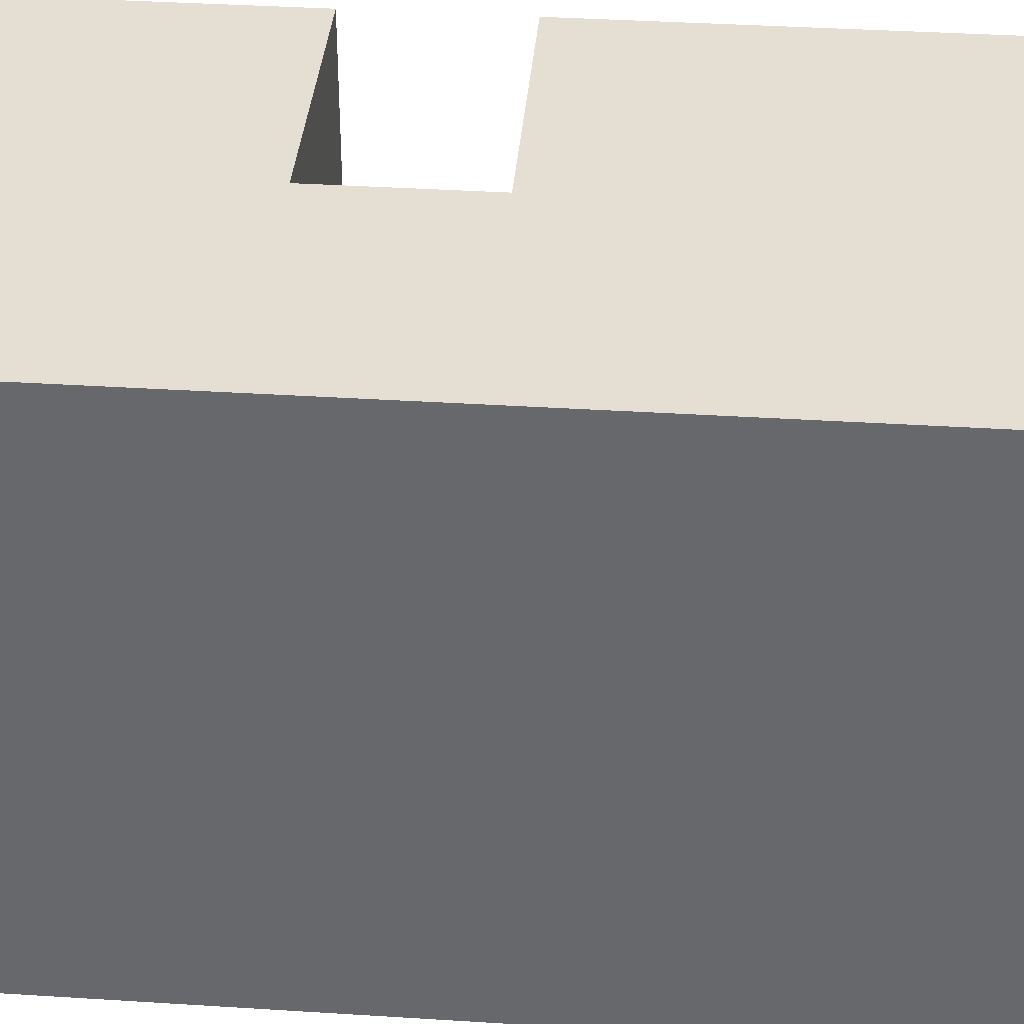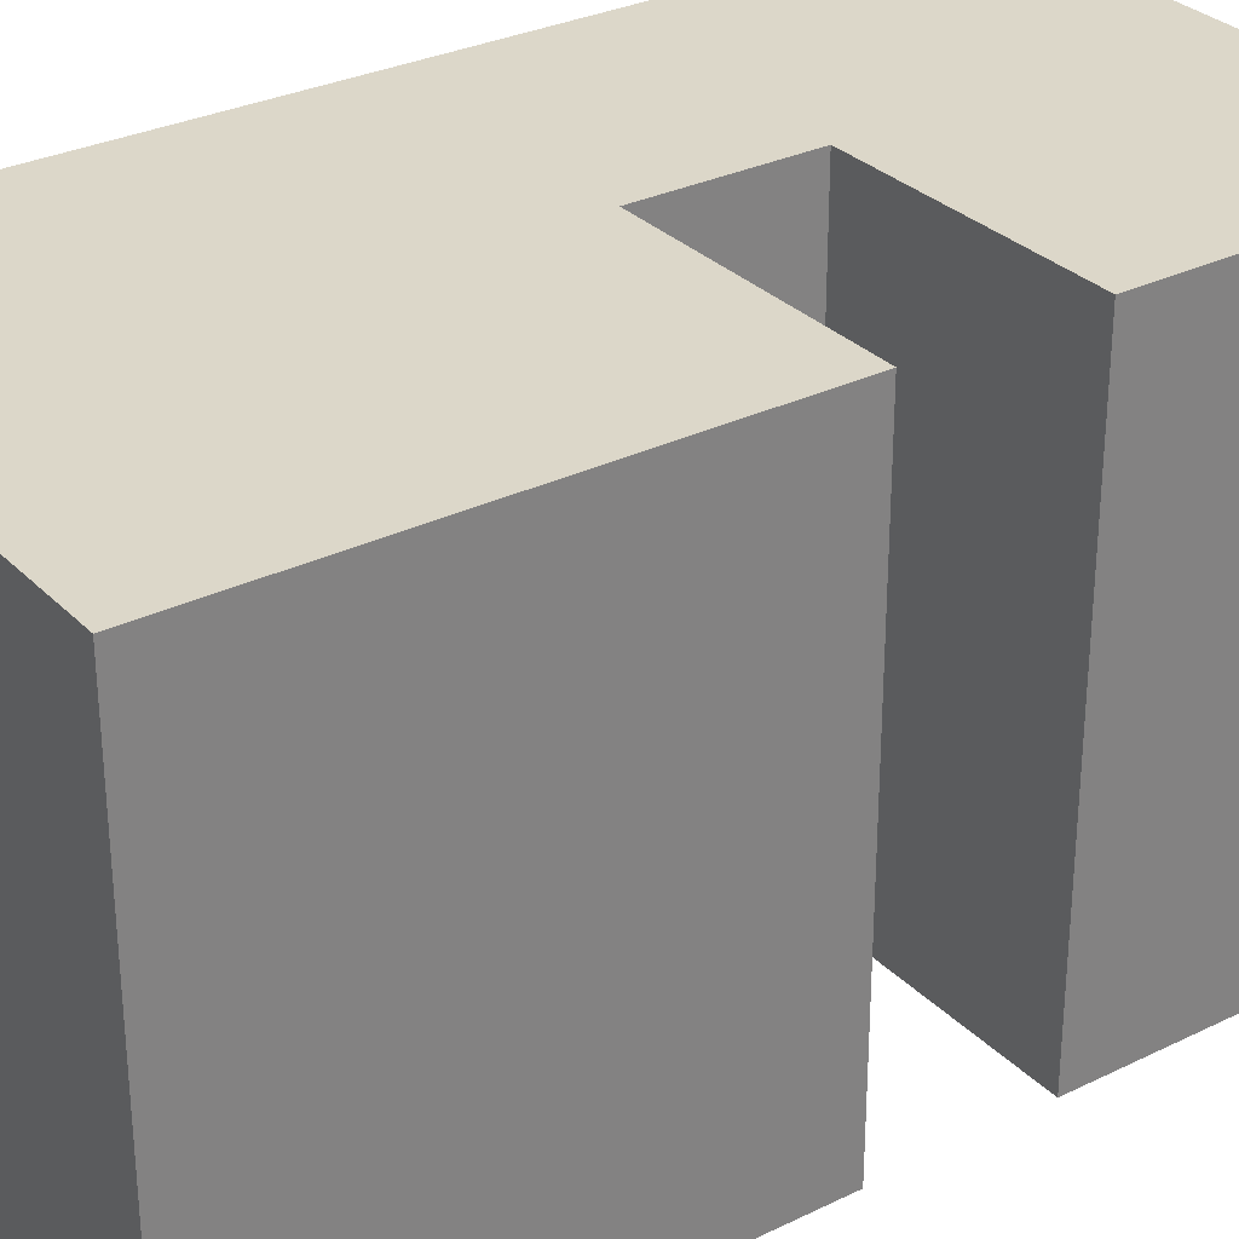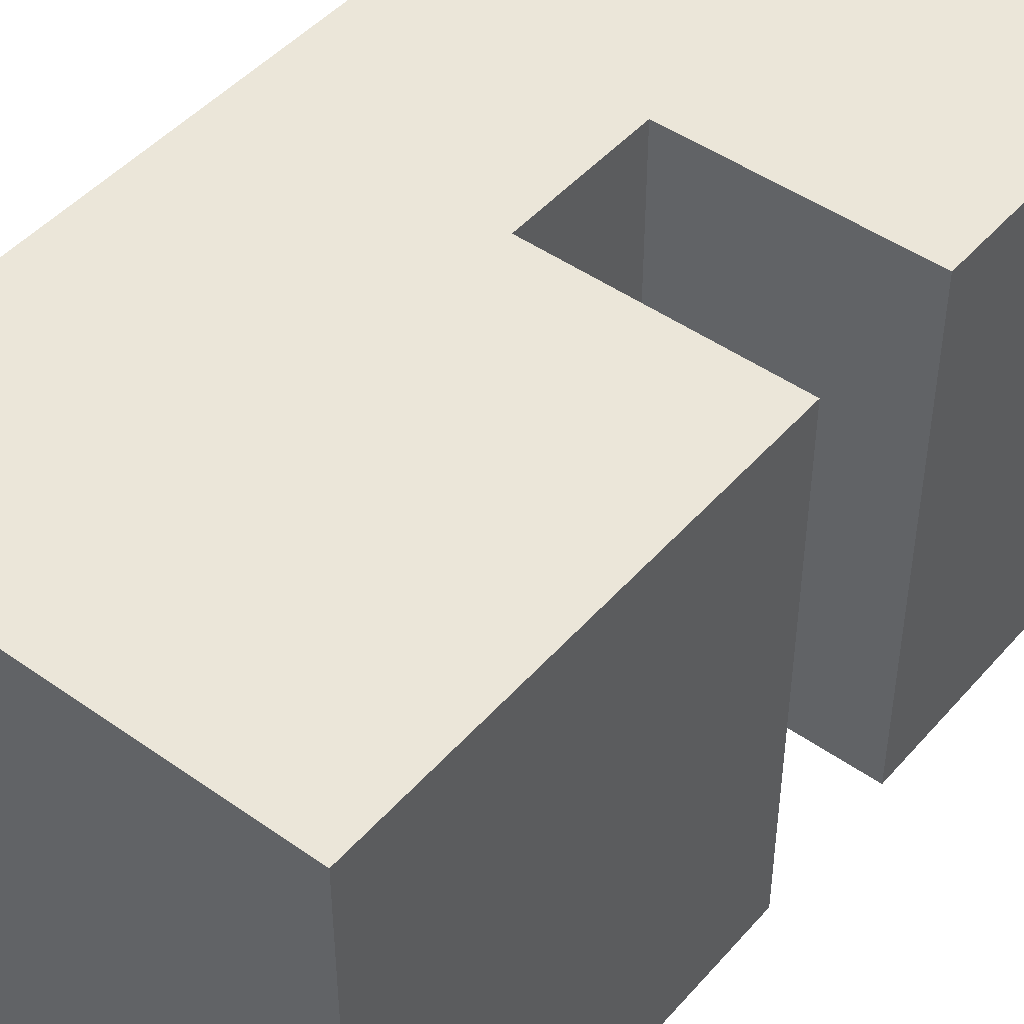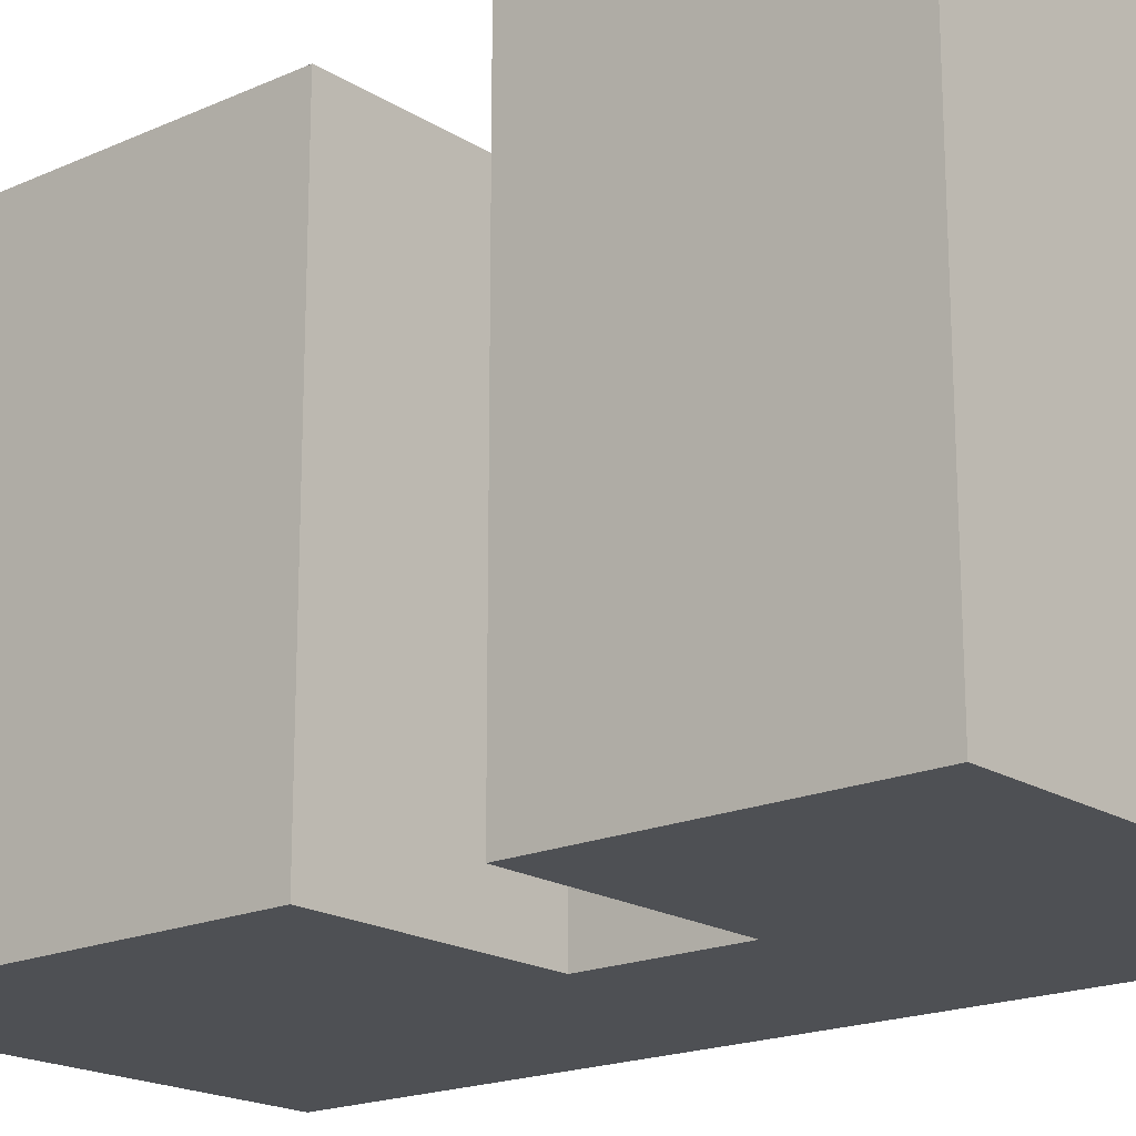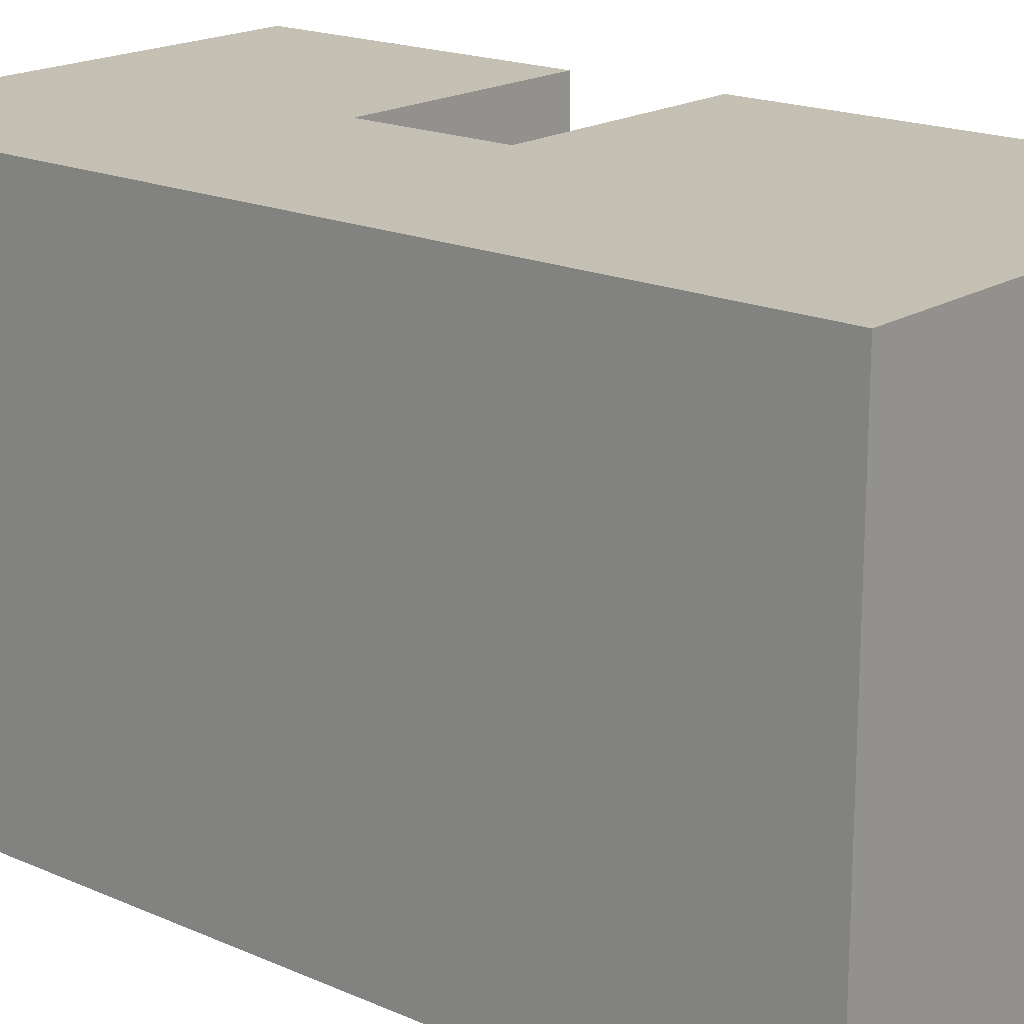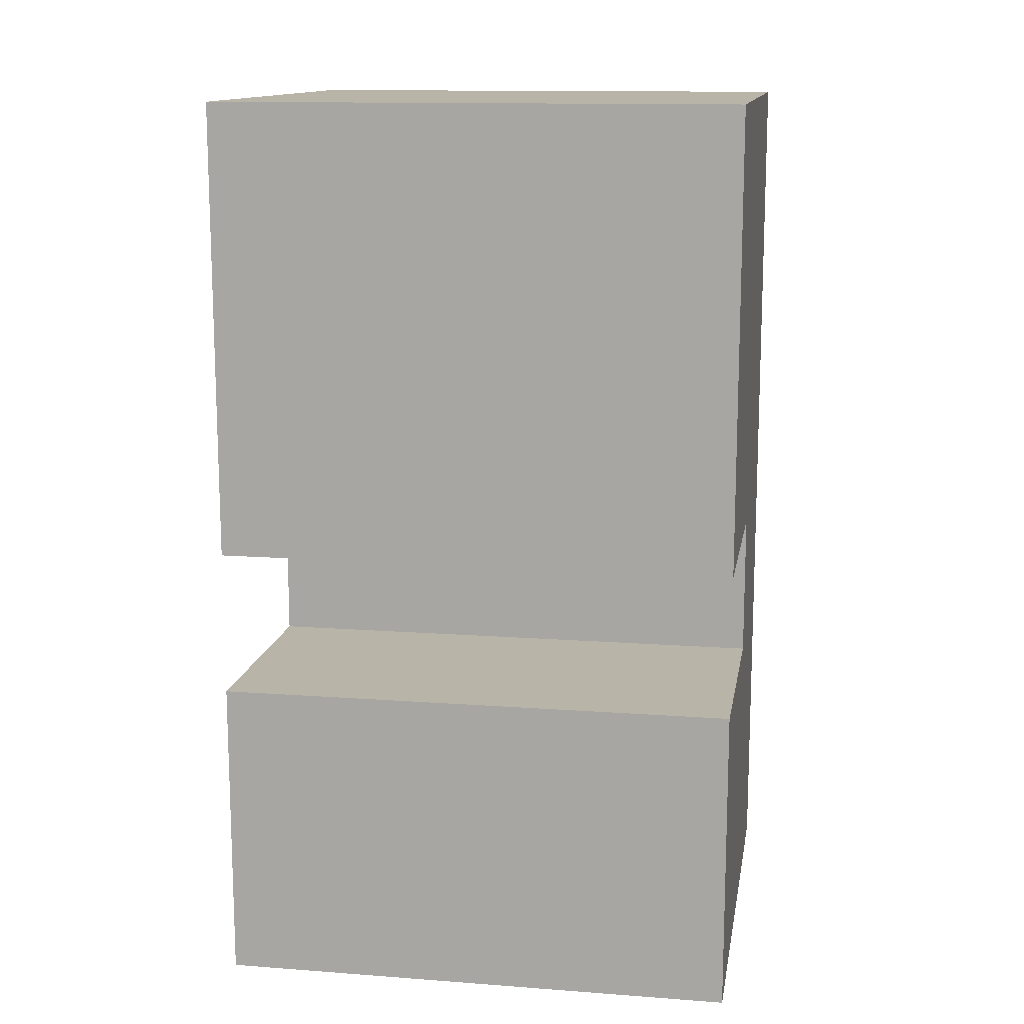
<metadata>
{"format":"obj","ext":"obj","renderer":"f3d","projection":"perspective","resolution":1024,"background":"white","views":[{"elev":37.1,"azim":-85.3,"up":"+Y"},{"elev":30.3,"azim":54.7,"up":"+Y"},{"elev":46.8,"azim":38.7,"up":"+Y"},{"elev":-18.8,"azim":130.3,"up":"+Y"},{"elev":18.3,"azim":-49.7,"up":"+Y"},{"elev":13.3,"azim":99.6,"up":"+Z"}]}
</metadata>
<code>
v 3 0 0.8152
v 1.16 0 0.8152
v 1.16 2 0.8152
v 3 2 0.8152
v 3 0 4.305
v 3 0 2.56
v 3 2 2.56
v 3 2 4.305
v 1.16 0 4.305
v 3 0 4.305
v 3 2 4.305
v 1.16 2 4.305
v 1.16 0 0.8152
v 1.16 0 4.305
v 1.16 2 4.305
v 1.16 2 0.8152
v 2.08 0 2
v 3 0 2
v 3 2 2
v 2.08 2 2
v 2.08 0 2.56
v 2.08 0 2
v 2.08 2 2
v 2.08 2 2.56
v 1.16 0 4.305
v 1.16 0 0.8152
v 3 0 0.8152
v 3 0 2
v 2.08 0 2
v 2.08 0 2.56
v 3 0 2.56
v 3 0 4.305
v 1.16 2 0.8152
v 1.16 2 4.305
v 3 2 4.305
v 3 2 2.56
v 2.08 2 2.56
v 2.08 2 2
v 3 2 2
v 3 2 0.8152
v 3 0 2
v 3 0 0.8152
v 3 2 0.8152
v 3 2 2
v 3 0 2.56
v 2.08 0 2.56
v 2.08 2 2.56
v 3 2 2.56
f 1 2 4
f 4 2 3
f 5 6 8
f 8 6 7
f 9 10 12
f 12 10 11
f 13 14 16
f 16 14 15
f 17 18 20
f 20 18 19
f 21 22 24
f 24 22 23
f 32 25 30
f 30 25 26
f 30 26 29
f 29 26 27
f 29 27 28
f 30 31 32
f 34 37 33
f 33 37 38
f 33 38 40
f 40 38 39
f 34 35 37
f 37 35 36
f 41 42 44
f 44 42 43
f 45 46 48
f 48 46 47

</code>
